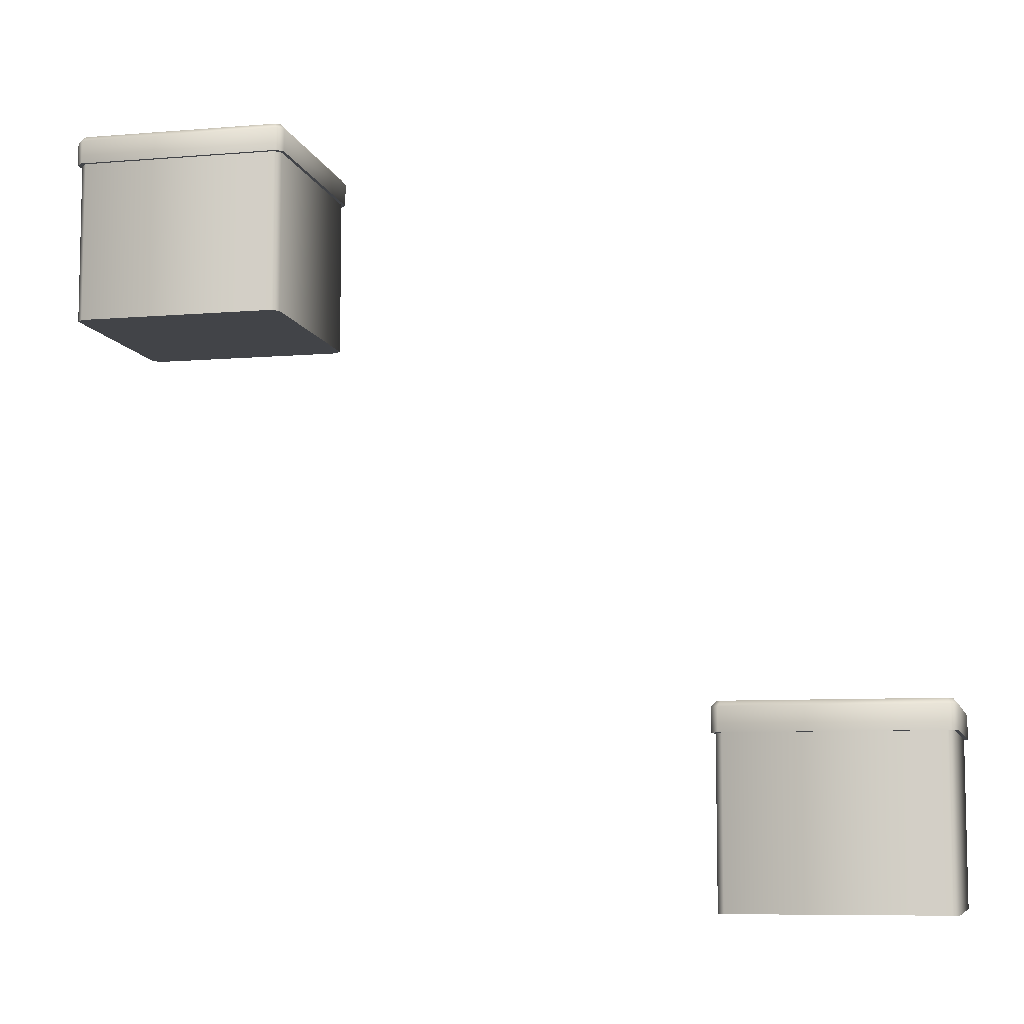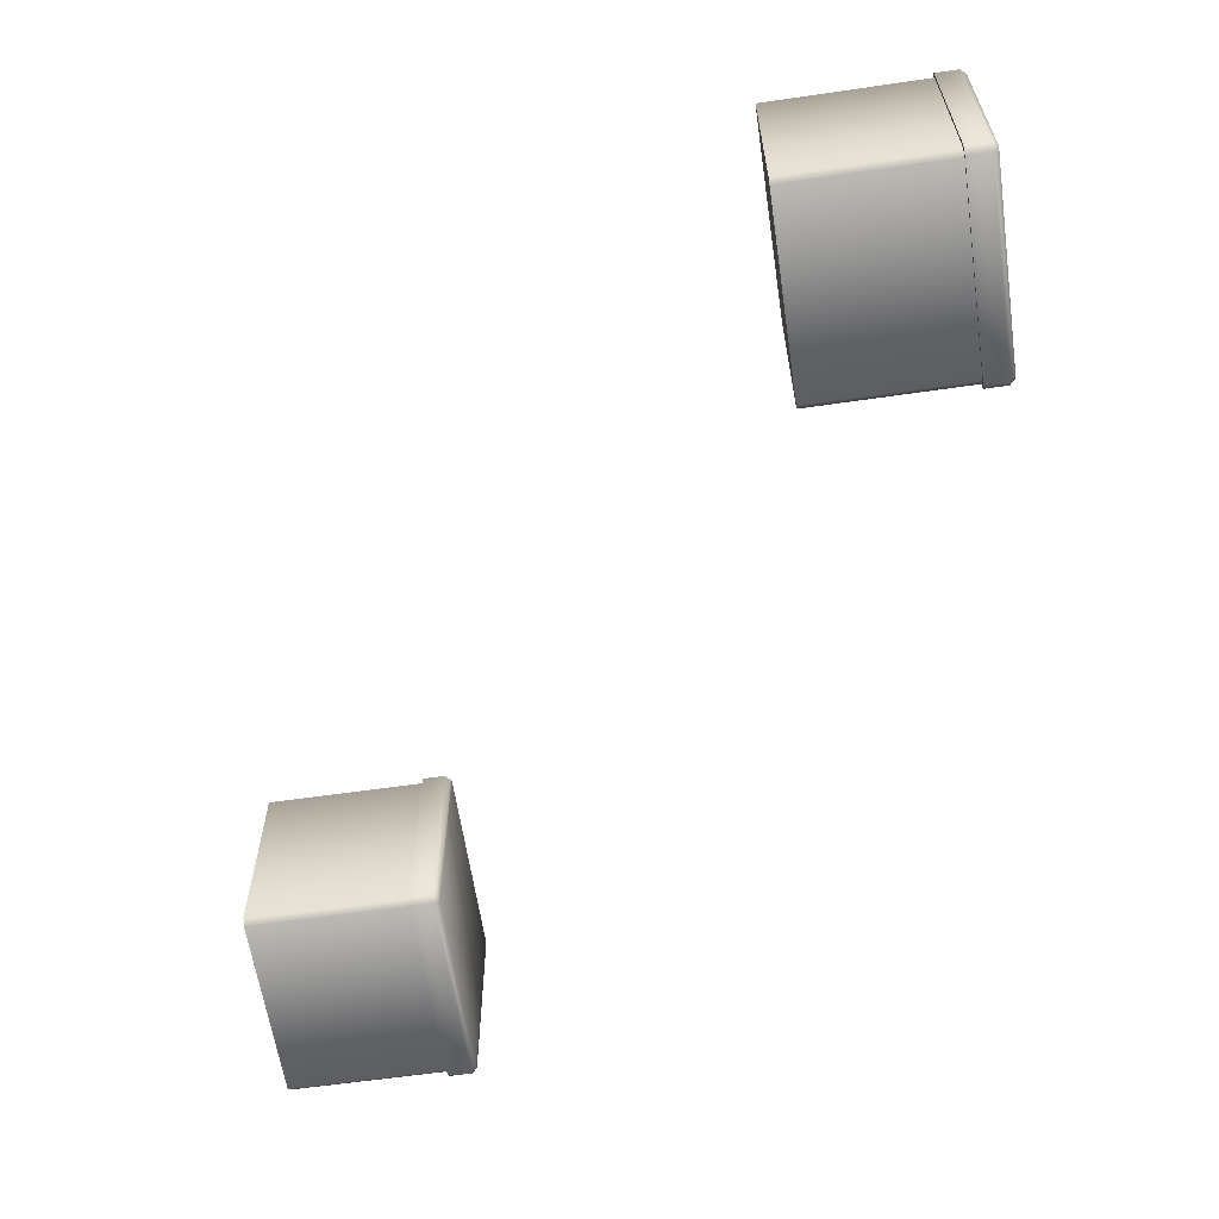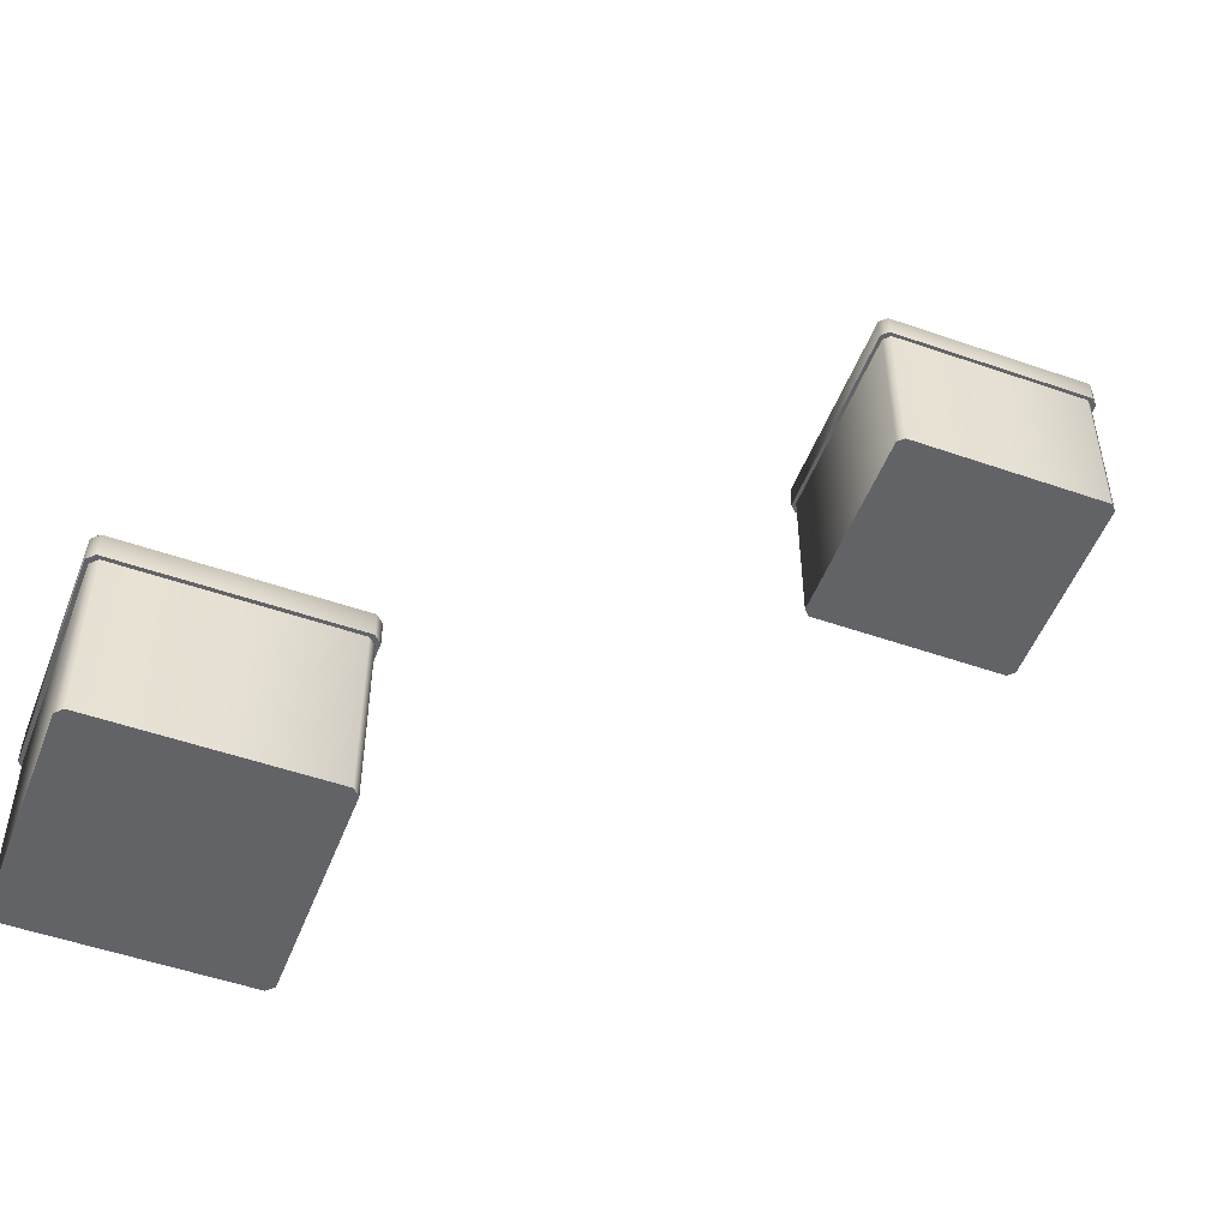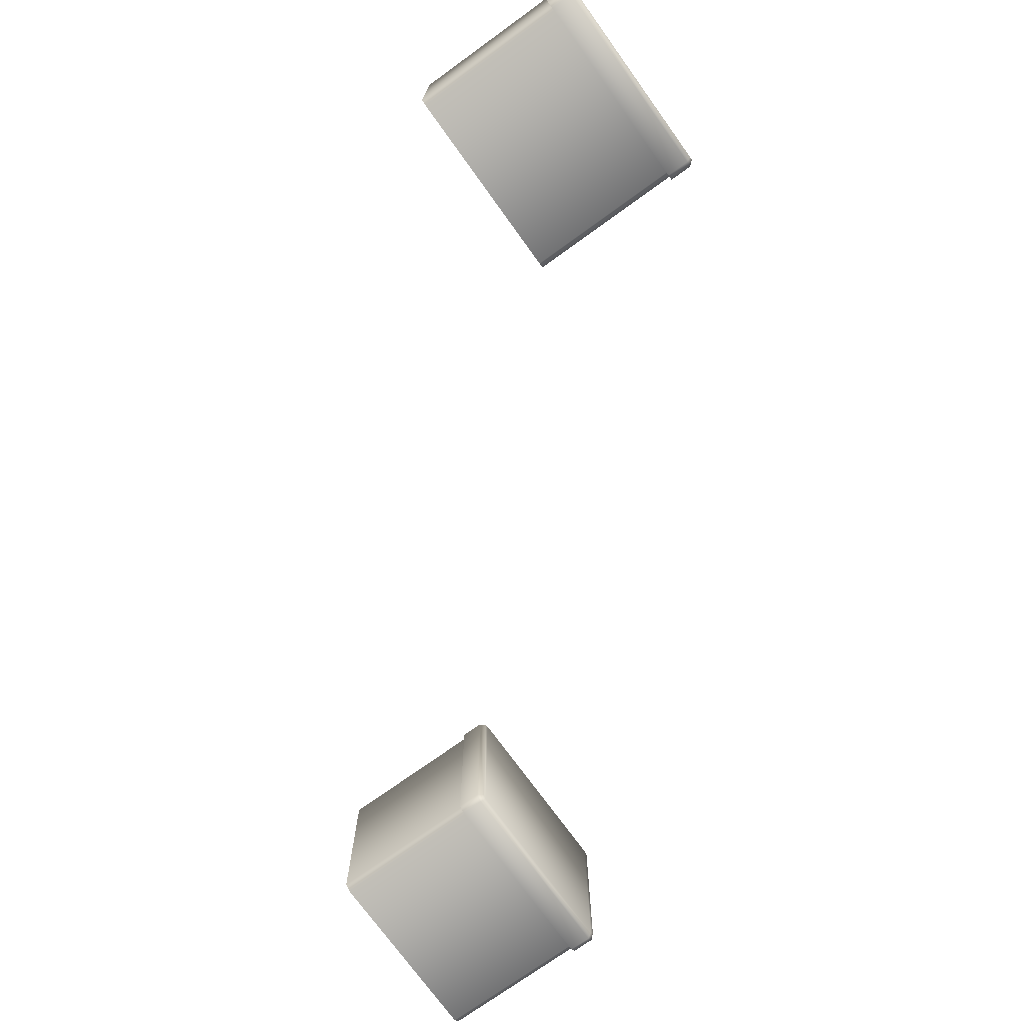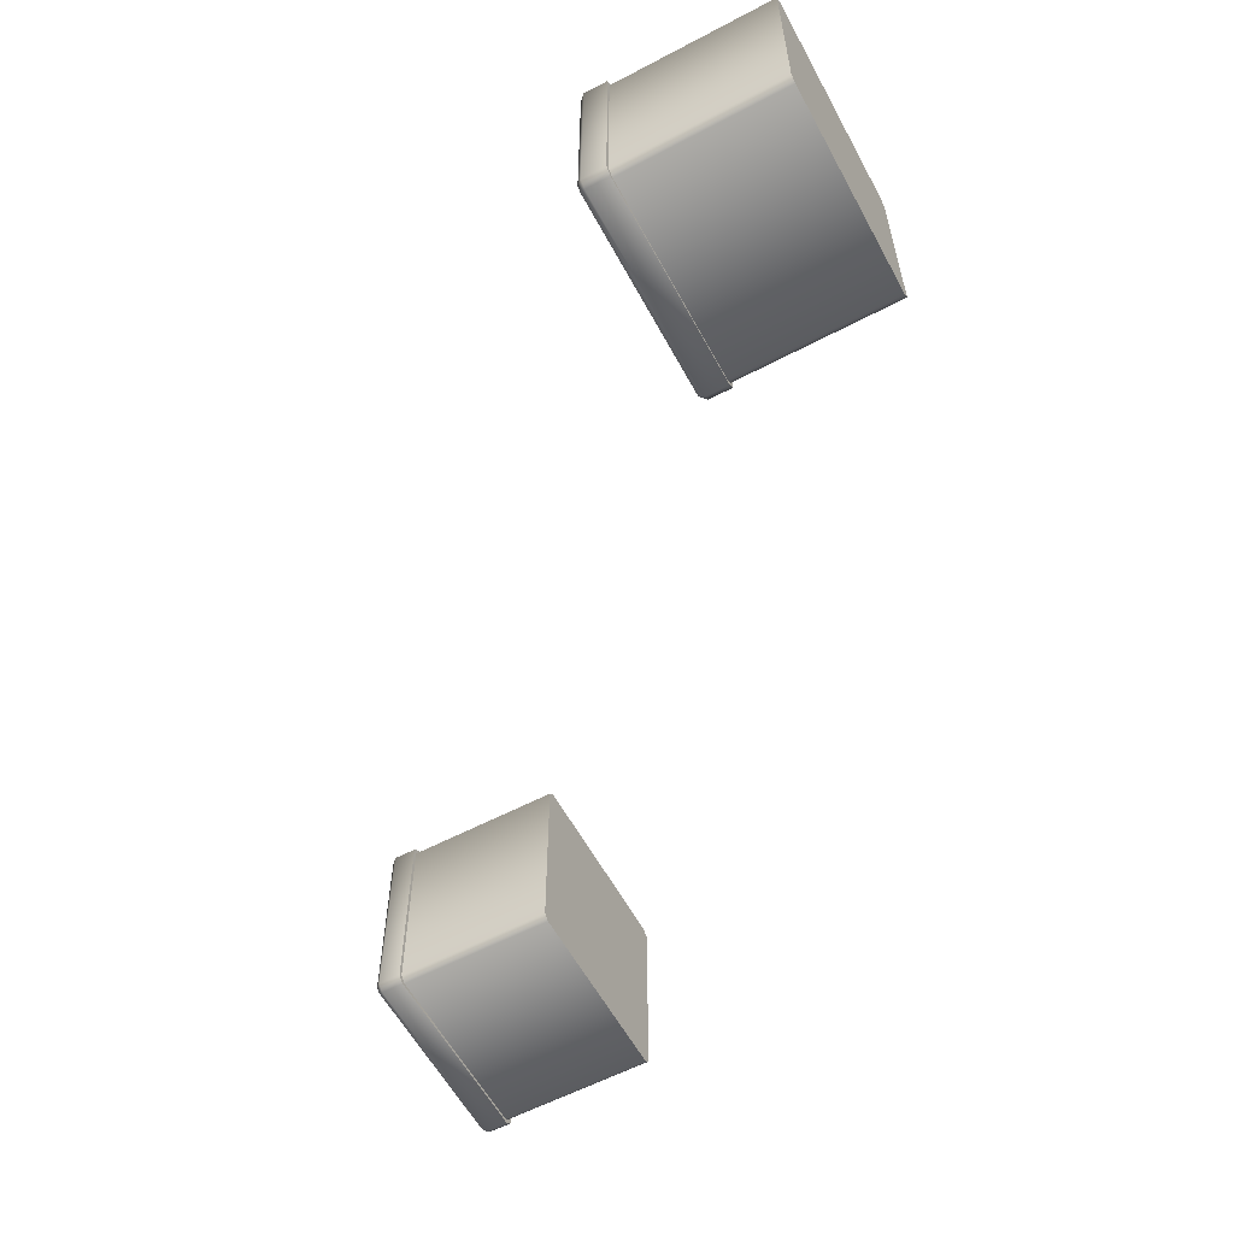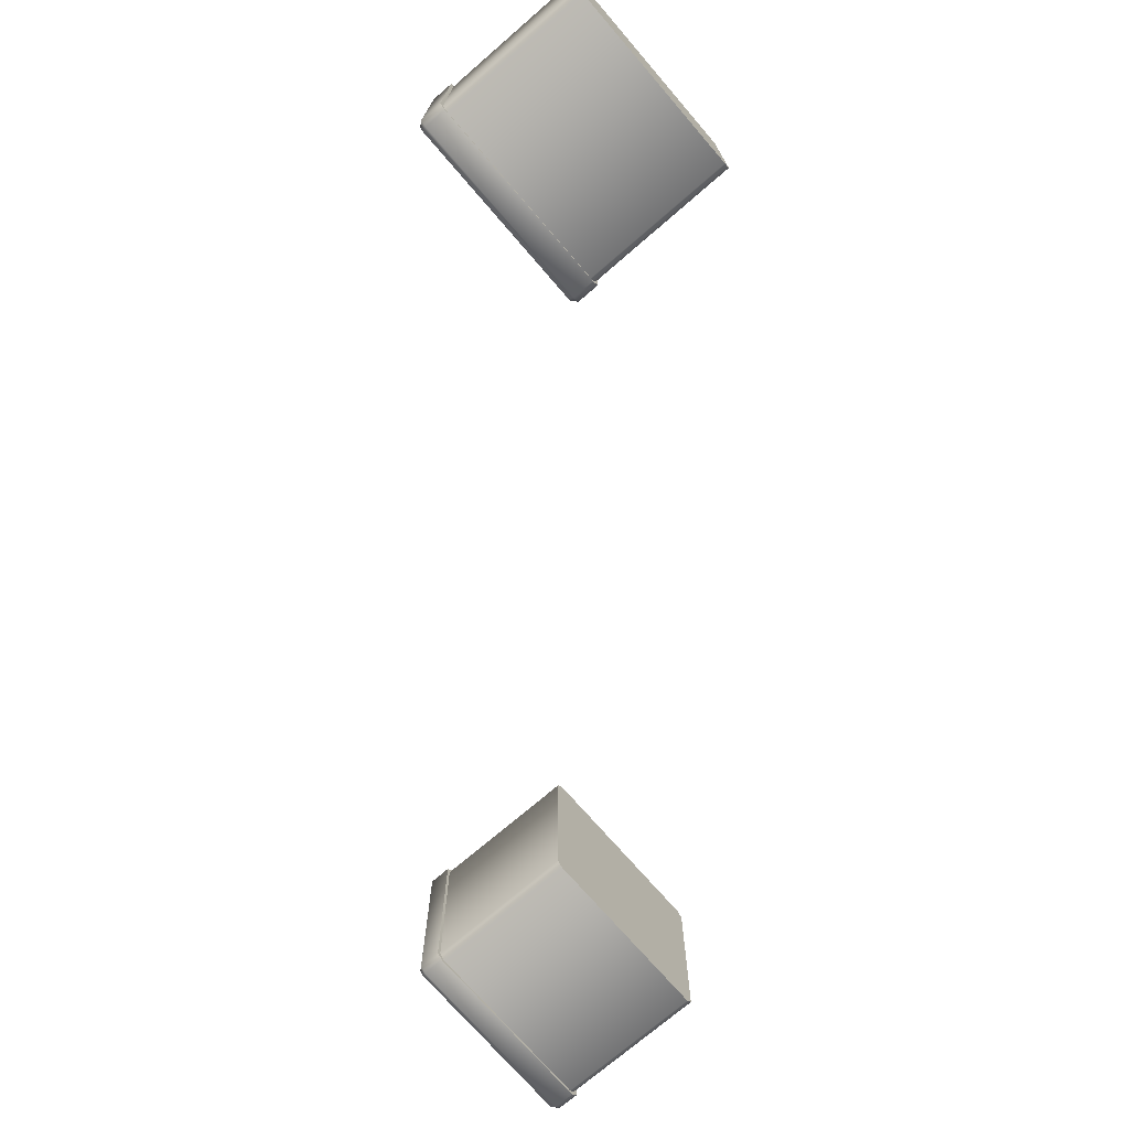
<metadata>
{"format":"obj","ext":"obj","renderer":"f3d","projection":"perspective","resolution":1024,"background":"white","views":[{"elev":-8.0,"azim":-166.9,"up":"+Y"},{"elev":-61.3,"azim":98.4,"up":"+Z"},{"elev":-51.0,"azim":-20.8,"up":"+Y"},{"elev":-73.9,"azim":125.8,"up":"+Z"},{"elev":-59.2,"azim":-61.6,"up":"+Z"},{"elev":-73.1,"azim":-49.2,"up":"+Z"}]}
</metadata>
<code>
o Object_77
v -0.7434 0.2885 -0.4804
v -0.7316 0.2885 -0.4921
v -0.3619 0.2885 -0.4921
v -0.3501 0.2885 -0.4804
v -0.3501 0.2885 -0.1107
v -0.3619 0.2885 -0.09891
v -0.7316 0.2885 -0.09891
v -0.7434 0.2885 -0.1107
v -0.3619 0.6176 -0.09891
v -0.7316 0.6176 -0.09891
v -0.7316 0.2885 -0.09891
v -0.3619 0.2885 -0.09891
v -0.7434 0.6176 -0.1107
v -0.7316 0.6176 -0.09891
v -0.3619 0.6176 -0.09891
v -0.3501 0.6176 -0.1107
v -0.3501 0.6176 -0.4804
v -0.3619 0.6176 -0.4921
v -0.7316 0.6176 -0.4921
v -0.7434 0.6176 -0.4804
v -0.3501 0.6176 -0.4804
v -0.3501 0.6176 -0.1107
v -0.3501 0.2885 -0.1107
v -0.3501 0.2885 -0.4804
v -0.7434 0.6176 -0.1107
v -0.7434 0.6176 -0.4804
v -0.7434 0.2885 -0.4804
v -0.7434 0.2885 -0.1107
v -0.7434 0.2885 -0.4804
v -0.7434 0.6176 -0.4804
v -0.7316 0.6176 -0.4921
v -0.7316 0.2885 -0.4921
v -0.3501 0.6176 -0.4804
v -0.3501 0.2885 -0.4804
v -0.3619 0.2885 -0.4921
v -0.3619 0.6176 -0.4921
v -0.3501 0.2885 -0.1107
v -0.3501 0.6176 -0.1107
v -0.7316 0.2885 -0.09891
v -0.7316 0.6176 -0.09891
v -0.7316 0.6176 -0.4921
v -0.7316 0.2885 -0.4921
v -0.7498 0.5863 -0.486
v -0.7373 0.5863 -0.4985
v -0.3563 0.5863 -0.4985
v -0.3438 0.5863 -0.486
v -0.3438 0.5863 -0.105
v -0.3563 0.5863 -0.09252
v -0.7373 0.5863 -0.09252
v -0.7498 0.5863 -0.105
v -0.7498 0.6293 -0.105
v -0.7498 0.5863 -0.105
v -0.7373 0.5863 -0.09252
v -0.7373 0.6293 -0.09252
v -0.7498 0.5863 -0.486
v -0.7498 0.6293 -0.486
v -0.7373 0.6293 -0.4985
v -0.7373 0.5863 -0.4985
v -0.3563 0.6293 -0.09252
v -0.3563 0.5863 -0.09252
v -0.3438 0.5863 -0.105
v -0.3438 0.6293 -0.105
v -0.3438 0.6293 -0.486
v -0.3438 0.5863 -0.486
v -0.3563 0.5863 -0.4985
v -0.3563 0.6293 -0.4985
v -0.7373 0.6293 -0.4985
v -0.3563 0.6293 -0.4985
v -0.3563 0.5863 -0.4985
v -0.7373 0.5863 -0.4985
v -0.3438 0.6293 -0.486
v -0.3438 0.6293 -0.105
v -0.3438 0.5863 -0.105
v -0.3438 0.5863 -0.486
v -0.3563 0.6293 -0.09252
v -0.7373 0.6293 -0.09252
v -0.7373 0.5863 -0.09252
v -0.3563 0.5863 -0.09252
v -0.7498 0.6293 -0.105
v -0.7498 0.6293 -0.486
v -0.7498 0.5863 -0.486
v -0.7498 0.5863 -0.105
v -0.7412 0.6391 -0.4825
v -0.7337 0.6391 -0.49
v -0.7373 0.6293 -0.4985
v -0.7498 0.6293 -0.486
v -0.3598 0.6391 -0.49
v -0.3523 0.6391 -0.4825
v -0.3438 0.6293 -0.486
v -0.3563 0.6293 -0.4985
v -0.3523 0.6391 -0.1085
v -0.3598 0.6391 -0.1011
v -0.3563 0.6293 -0.09252
v -0.3438 0.6293 -0.105
v -0.7337 0.6391 -0.1011
v -0.7412 0.6391 -0.1085
v -0.7498 0.6293 -0.105
v -0.7373 0.6293 -0.09252
v -0.7337 0.6391 -0.49
v -0.3598 0.6391 -0.49
v -0.7412 0.6391 -0.1085
v -0.7412 0.6391 -0.4825
v 0.4501 1.363 -0.4103
v 0.4618 1.363 -0.4221
v 0.8315 1.363 -0.4221
v 0.8433 1.363 -0.4103
v 0.8433 1.363 -0.04066
v 0.8315 1.363 -0.02889
v 0.4618 1.363 -0.0289
v 0.4501 1.363 -0.04066
v 0.8315 1.693 -0.02889
v 0.4618 1.693 -0.02889
v 0.4618 1.363 -0.0289
v 0.8315 1.363 -0.02889
v 0.4501 1.693 -0.04066
v 0.4618 1.693 -0.02889
v 0.8315 1.693 -0.02889
v 0.8433 1.693 -0.04066
v 0.8433 1.693 -0.4103
v 0.8315 1.693 -0.4221
v 0.4618 1.693 -0.4221
v 0.4501 1.693 -0.4103
v 0.8433 1.693 -0.4103
v 0.8433 1.693 -0.04066
v 0.8433 1.363 -0.04066
v 0.8433 1.363 -0.4103
v 0.4501 1.693 -0.04066
v 0.4501 1.693 -0.4103
v 0.4501 1.363 -0.4103
v 0.4501 1.363 -0.04066
v 0.4501 1.363 -0.4103
v 0.4501 1.693 -0.4103
v 0.4618 1.693 -0.4221
v 0.4618 1.363 -0.4221
v 0.8433 1.693 -0.4103
v 0.8433 1.363 -0.4103
v 0.8315 1.363 -0.4221
v 0.8315 1.693 -0.4221
v 0.8433 1.363 -0.04066
v 0.8433 1.693 -0.04066
v 0.4618 1.363 -0.0289
v 0.4618 1.693 -0.02889
v 0.4618 1.693 -0.4221
v 0.4618 1.363 -0.4221
v 0.4437 1.661 -0.416
v 0.4562 1.661 -0.4285
v 0.8372 1.661 -0.4285
v 0.8497 1.661 -0.416
v 0.8497 1.661 -0.035
v 0.8372 1.661 -0.02251
v 0.4562 1.661 -0.02251
v 0.4437 1.661 -0.035
v 0.4437 1.704 -0.035
v 0.4437 1.661 -0.035
v 0.4562 1.661 -0.02251
v 0.4562 1.704 -0.02251
v 0.4437 1.661 -0.416
v 0.4437 1.704 -0.416
v 0.4562 1.704 -0.4285
v 0.4562 1.661 -0.4285
v 0.8372 1.704 -0.02251
v 0.8372 1.661 -0.02251
v 0.8497 1.661 -0.035
v 0.8497 1.704 -0.035
v 0.8497 1.704 -0.416
v 0.8497 1.661 -0.416
v 0.8372 1.661 -0.4285
v 0.8372 1.704 -0.4285
v 0.4562 1.704 -0.4285
v 0.8372 1.704 -0.4285
v 0.8372 1.661 -0.4285
v 0.4562 1.661 -0.4285
v 0.8497 1.704 -0.416
v 0.8497 1.704 -0.035
v 0.8497 1.661 -0.035
v 0.8497 1.661 -0.416
v 0.8372 1.704 -0.02251
v 0.4562 1.704 -0.02251
v 0.4562 1.661 -0.02251
v 0.8372 1.661 -0.02251
v 0.4437 1.704 -0.035
v 0.4437 1.704 -0.416
v 0.4437 1.661 -0.416
v 0.4437 1.661 -0.035
v 0.4522 1.714 -0.4125
v 0.4597 1.714 -0.42
v 0.4562 1.704 -0.4285
v 0.4437 1.704 -0.416
v 0.8336 1.714 -0.42
v 0.8411 1.714 -0.4125
v 0.8497 1.704 -0.416
v 0.8372 1.704 -0.4285
v 0.8411 1.714 -0.03853
v 0.8336 1.714 -0.03104
v 0.8372 1.704 -0.02251
v 0.8497 1.704 -0.035
v 0.4597 1.714 -0.03104
v 0.4522 1.714 -0.03853
v 0.4437 1.704 -0.035
v 0.4562 1.704 -0.02251
v 0.4597 1.714 -0.42
v 0.8336 1.714 -0.42
v 0.4522 1.714 -0.03853
v 0.4522 1.714 -0.4125
f 9 10 11
f 9 11 12
f 21 22 23
f 21 23 24
f 25 26 27
f 25 27 28
f 29 30 31
f 29 31 32
f 33 34 35
f 33 35 36
f 9 12 37
f 9 37 38
f 25 28 39
f 25 39 40
f 41 36 35
f 41 35 42
f 51 52 53
f 51 53 54
f 55 56 57
f 55 57 58
f 59 60 61
f 59 61 62
f 63 64 65
f 63 65 66
f 67 68 69
f 67 69 70
f 71 72 73
f 71 73 74
f 75 76 77
f 75 77 78
f 79 80 81
f 79 81 82
f 83 84 85
f 83 85 86
f 87 88 89
f 87 89 90
f 91 92 93
f 91 93 94
f 95 96 97
f 95 97 98
f 99 100 68
f 99 68 67
f 101 102 80
f 101 80 79
f 88 91 94
f 88 94 89
f 92 95 98
f 92 98 93
f 6 4 5
f 4 6 3
f 3 6 7
f 3 7 2
f 2 7 8
f 2 8 1
f 18 16 17
f 16 18 15
f 15 18 19
f 15 19 14
f 14 19 20
f 14 20 13
f 48 46 47
f 46 48 45
f 45 48 49
f 45 49 44
f 44 49 50
f 44 50 43
f 87 91 88
f 91 87 92
f 92 87 84
f 92 84 95
f 95 84 83
f 95 83 96
f 111 112 113
f 111 113 114
f 123 124 125
f 123 125 126
f 127 128 129
f 127 129 130
f 131 132 133
f 131 133 134
f 135 136 137
f 135 137 138
f 111 114 139
f 111 139 140
f 127 130 141
f 127 141 142
f 143 138 137
f 143 137 144
f 153 154 155
f 153 155 156
f 157 158 159
f 157 159 160
f 161 162 163
f 161 163 164
f 165 166 167
f 165 167 168
f 169 170 171
f 169 171 172
f 173 174 175
f 173 175 176
f 177 178 179
f 177 179 180
f 181 182 183
f 181 183 184
f 185 186 187
f 185 187 188
f 189 190 191
f 189 191 192
f 193 194 195
f 193 195 196
f 197 198 199
f 197 199 200
f 201 202 170
f 201 170 169
f 203 204 182
f 203 182 181
f 190 193 196
f 190 196 191
f 194 197 200
f 194 200 195
f 108 106 107
f 106 108 105
f 105 108 109
f 105 109 104
f 104 109 110
f 104 110 103
f 120 118 119
f 118 120 117
f 117 120 121
f 117 121 116
f 116 121 122
f 116 122 115
f 150 148 149
f 148 150 147
f 147 150 151
f 147 151 146
f 146 151 152
f 146 152 145
f 189 193 190
f 193 189 194
f 194 189 186
f 194 186 197
f 197 186 185
f 197 185 198

</code>
